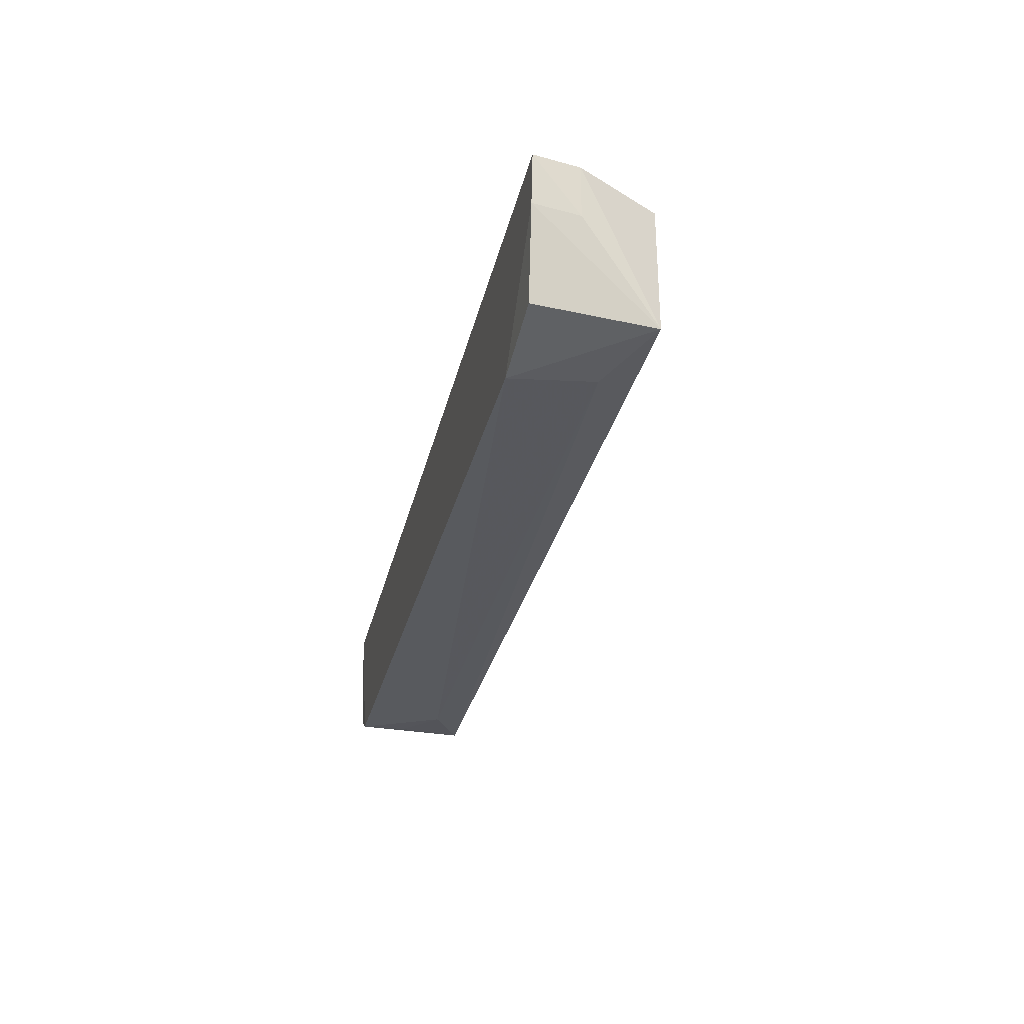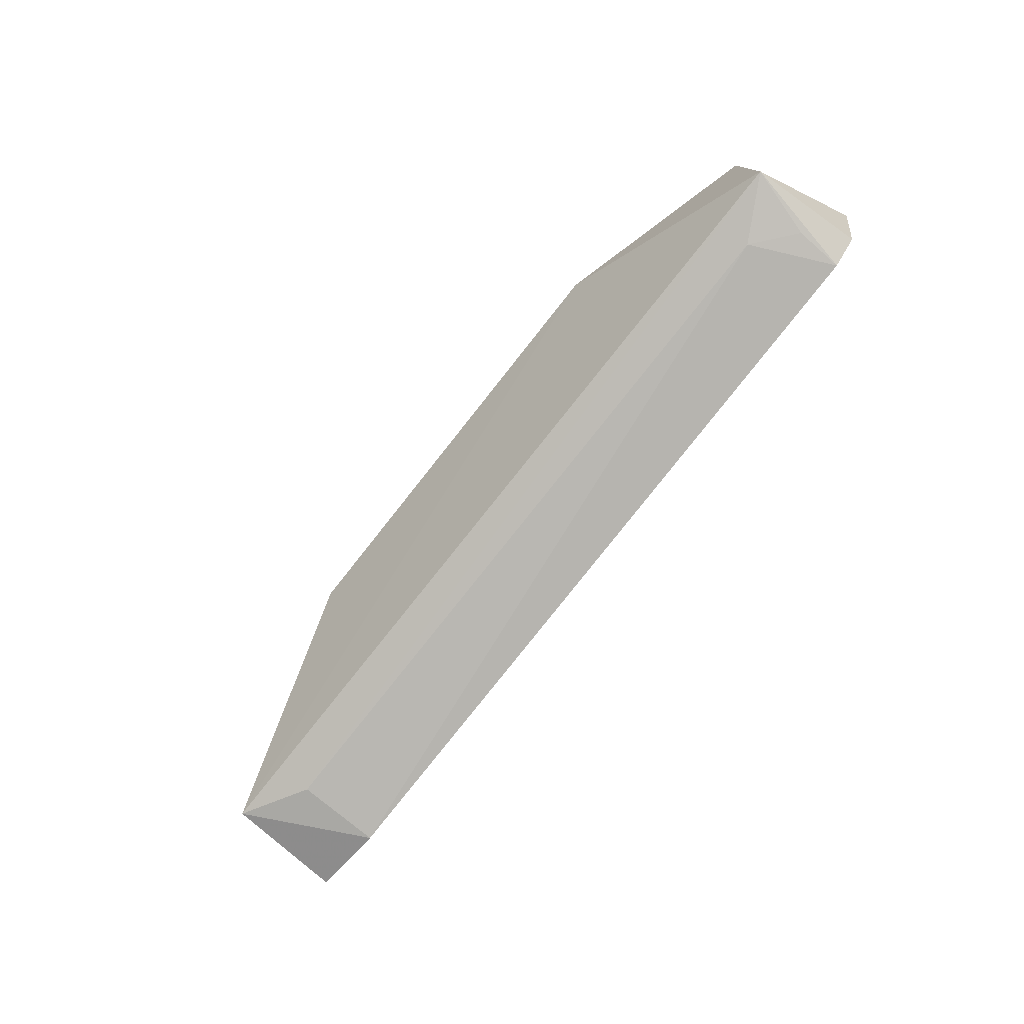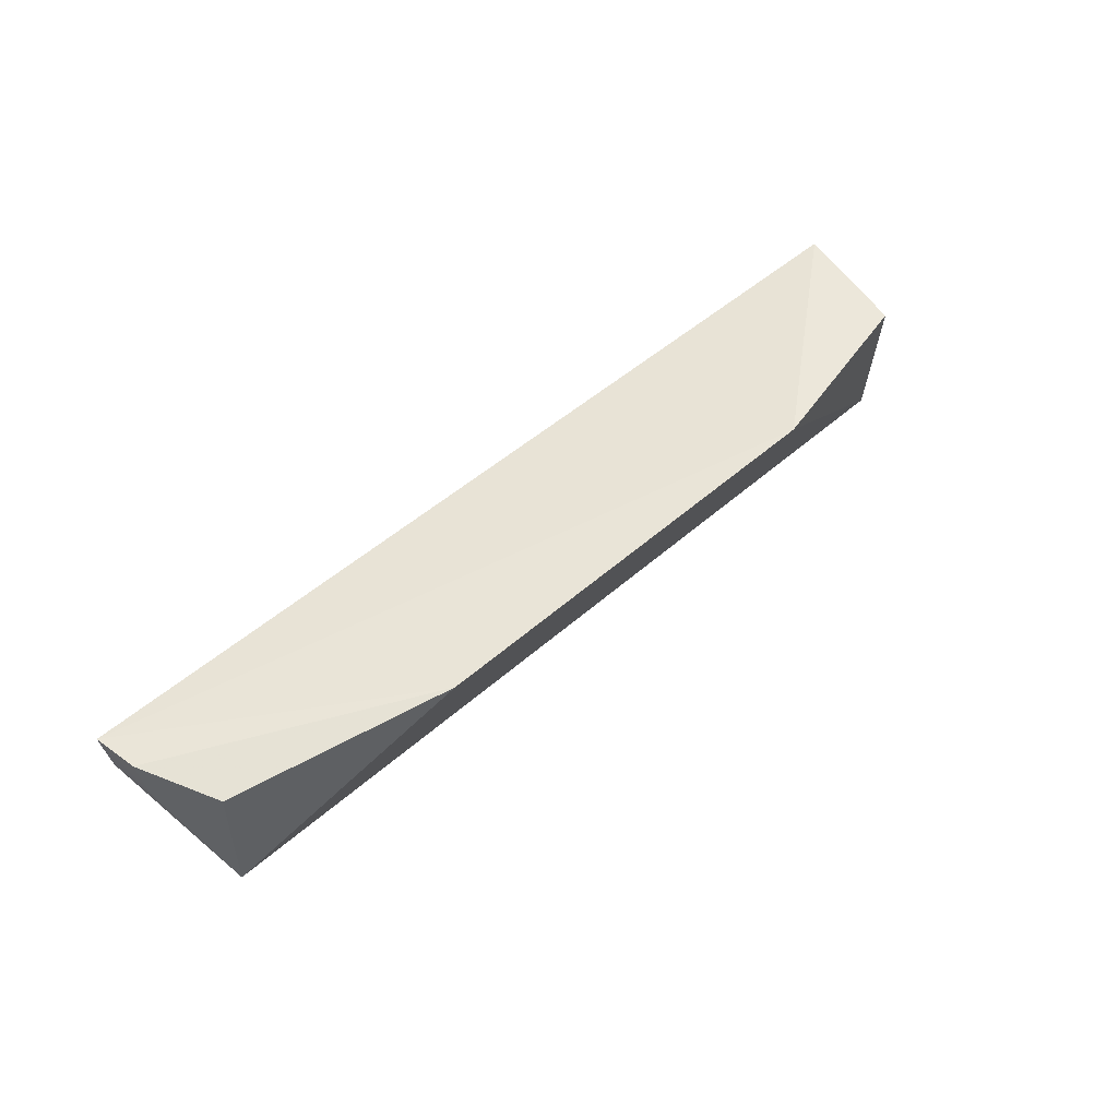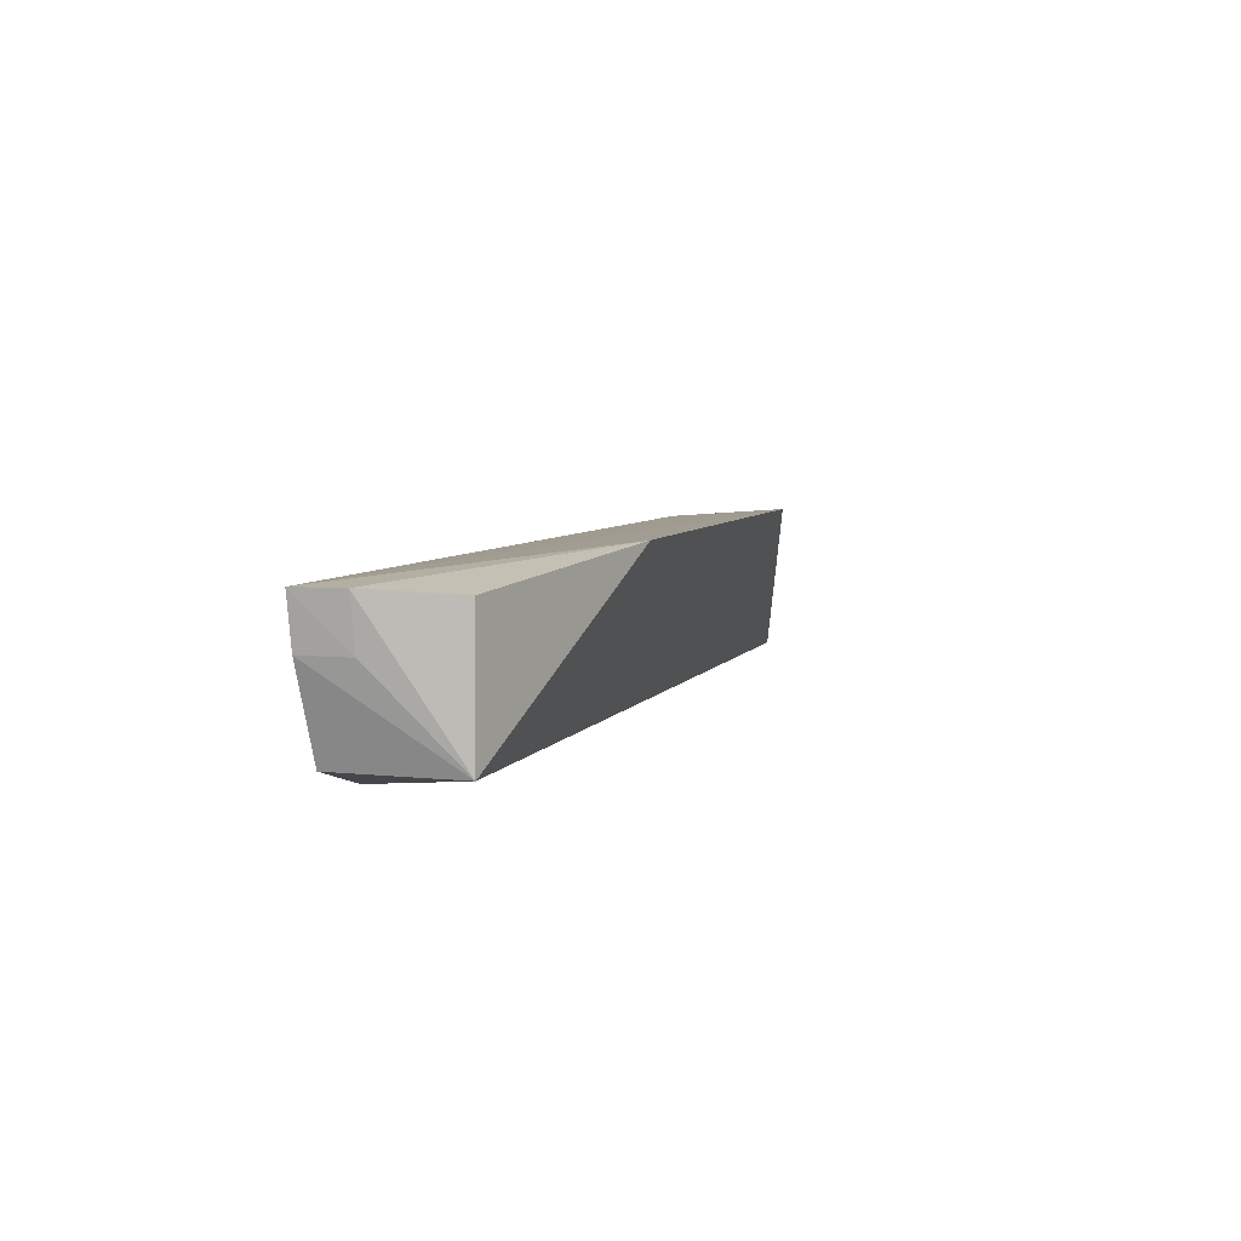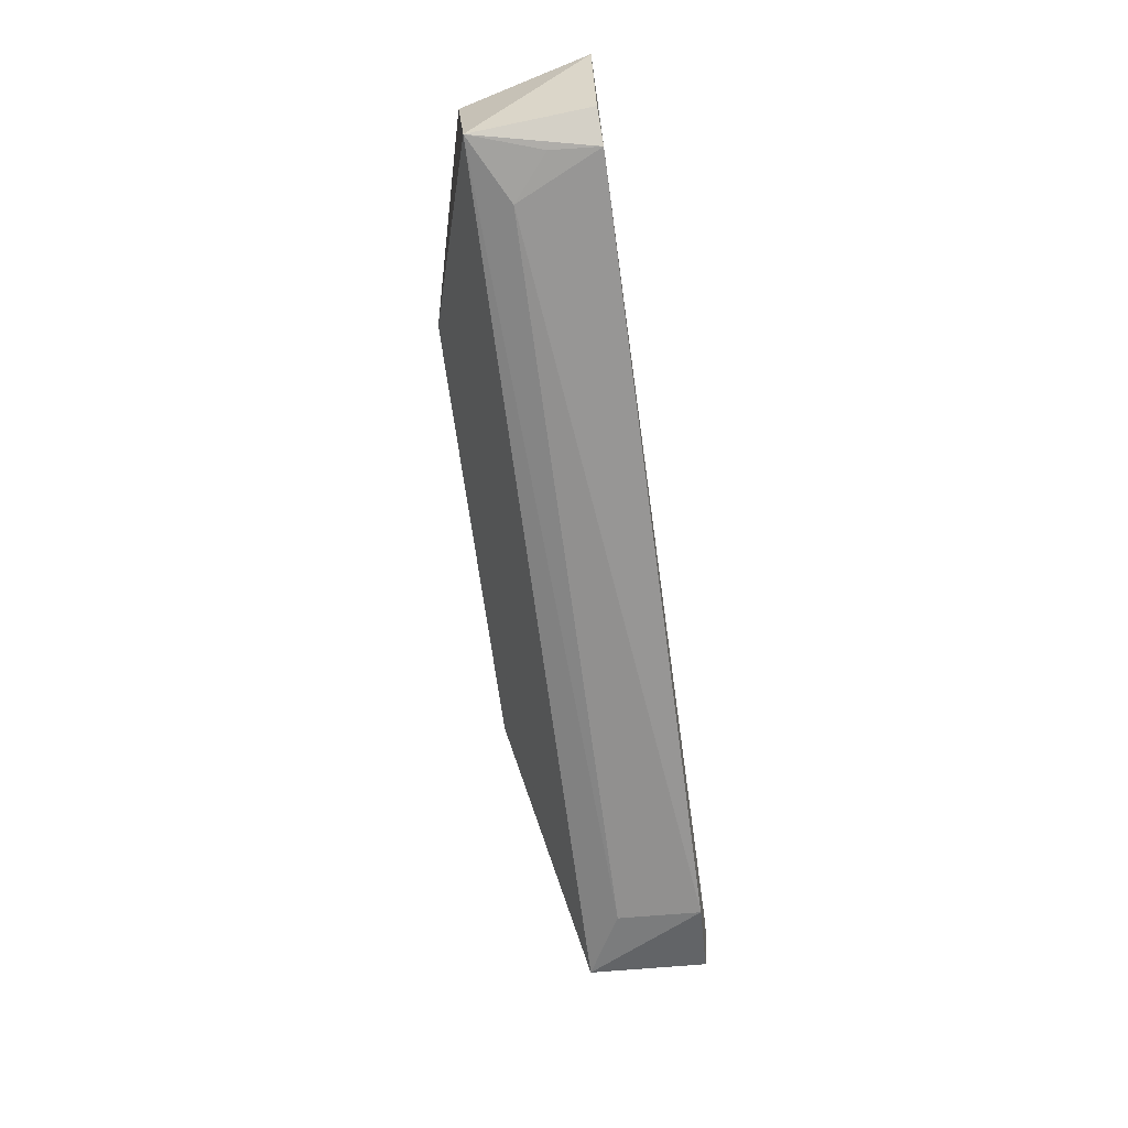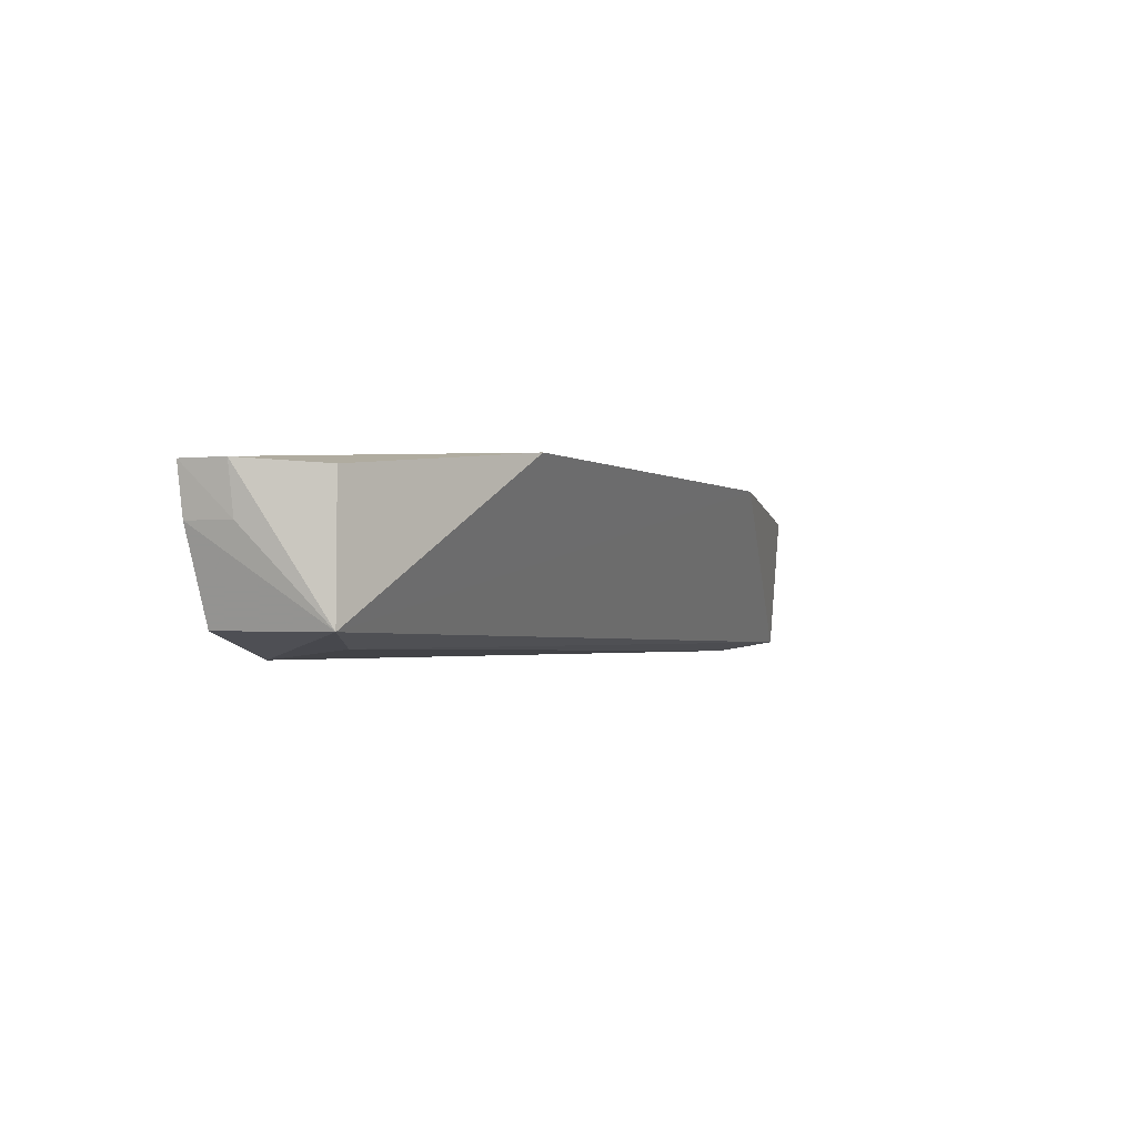
<metadata>
{"format":"obj","ext":"obj","renderer":"f3d","projection":"perspective","resolution":1024,"background":"white","views":[{"elev":-31.4,"azim":-103.3,"up":"+Y"},{"elev":-79.4,"azim":51.6,"up":"+Y"},{"elev":51.1,"azim":-43.8,"up":"+Y"},{"elev":6.3,"azim":-72.4,"up":"+Y"},{"elev":-67.5,"azim":97.7,"up":"+Y"},{"elev":-2.6,"azim":-61.4,"up":"+Y"}]}
</metadata>
<code>
v 0.1343 -0.1331 0.3008
v 0.1447 -0.09232 0.2649
v 0.07103 -0.08495 0.3206
v -0.1309 -0.09256 0.3014
v -0.1092 -0.1391 0.2643
v -0.1439 -0.0906 0.2636
v -0.131 -0.1325 0.3013
v 0.1345 -0.09143 0.3041
v 0.1268 -0.1364 0.2644
v -0.06566 -0.08487 0.3206
v -0.1096 -0.1364 0.2901
v -0.1331 -0.132 0.265
v -0.1419 -0.09065 0.2774
v 0.1364 -0.1302 0.2649
v 0.1146 -0.1362 0.2901
v -0.1415 -0.1055 0.2637
v 0.1276 -0.1355 0.2793
v -0.1399 -0.1057 0.2778
f 6 3 2
f 7 1 3
f 8 1 2
f 8 2 3
f 8 3 1
f 9 6 2
f 10 3 6
f 10 7 3
f 10 4 7
f 11 7 5
f 11 1 7
f 12 5 7
f 13 7 4
f 13 10 6
f 13 4 10
f 14 9 2
f 14 2 1
f 14 1 9
f 15 5 9
f 15 11 5
f 15 1 11
f 16 9 5
f 16 6 9
f 16 5 12
f 16 12 7
f 17 15 9
f 17 9 1
f 17 1 15
f 18 13 6
f 18 6 16
f 18 16 7
f 18 7 13

</code>
